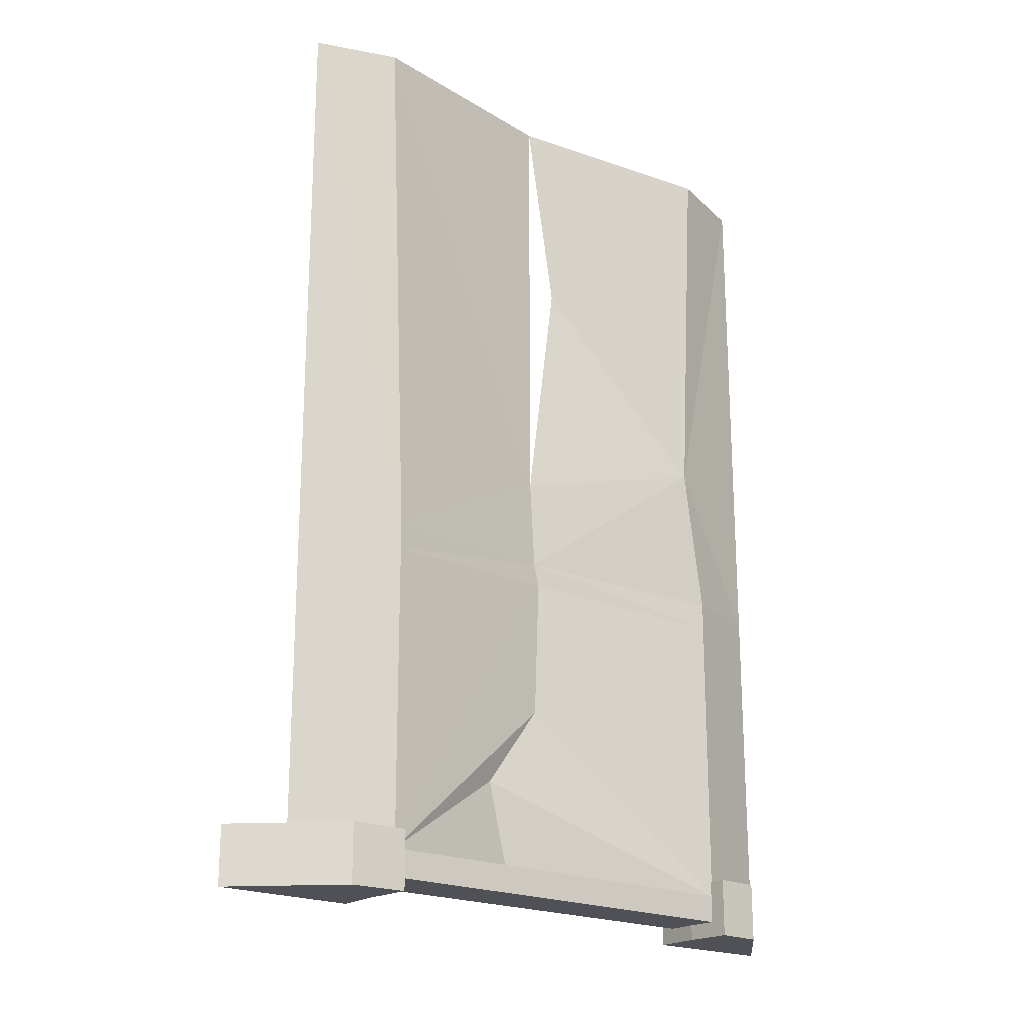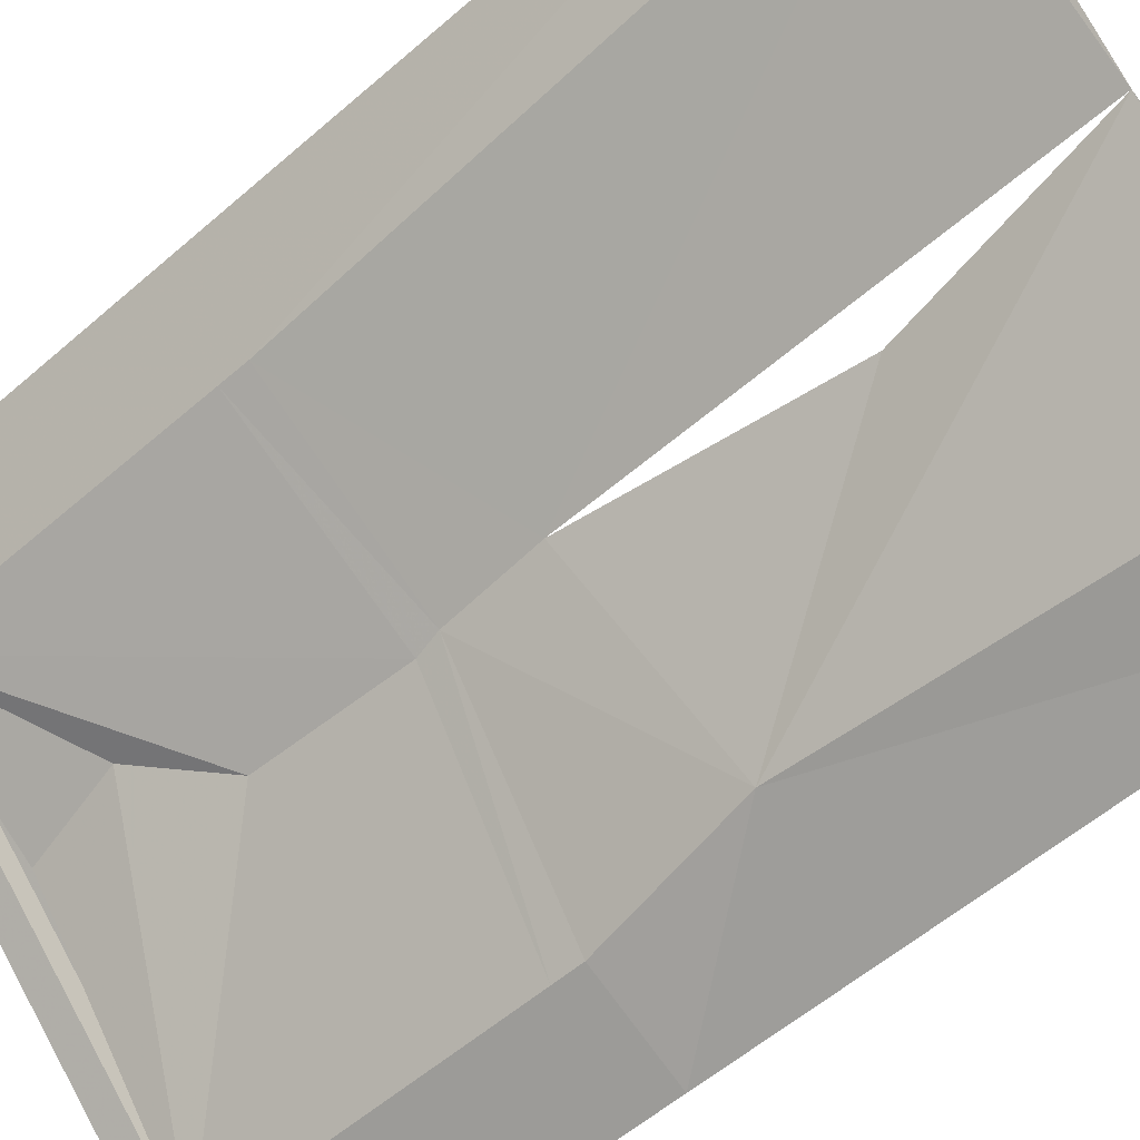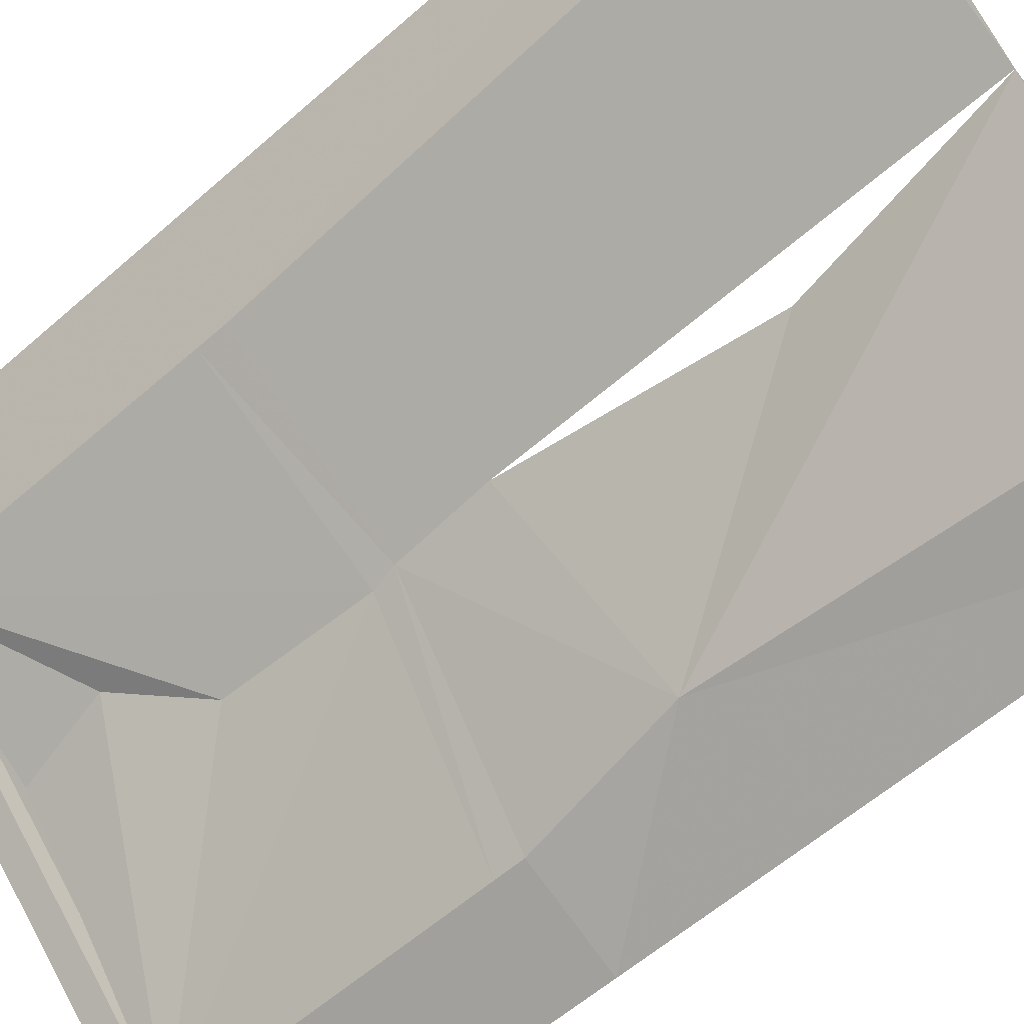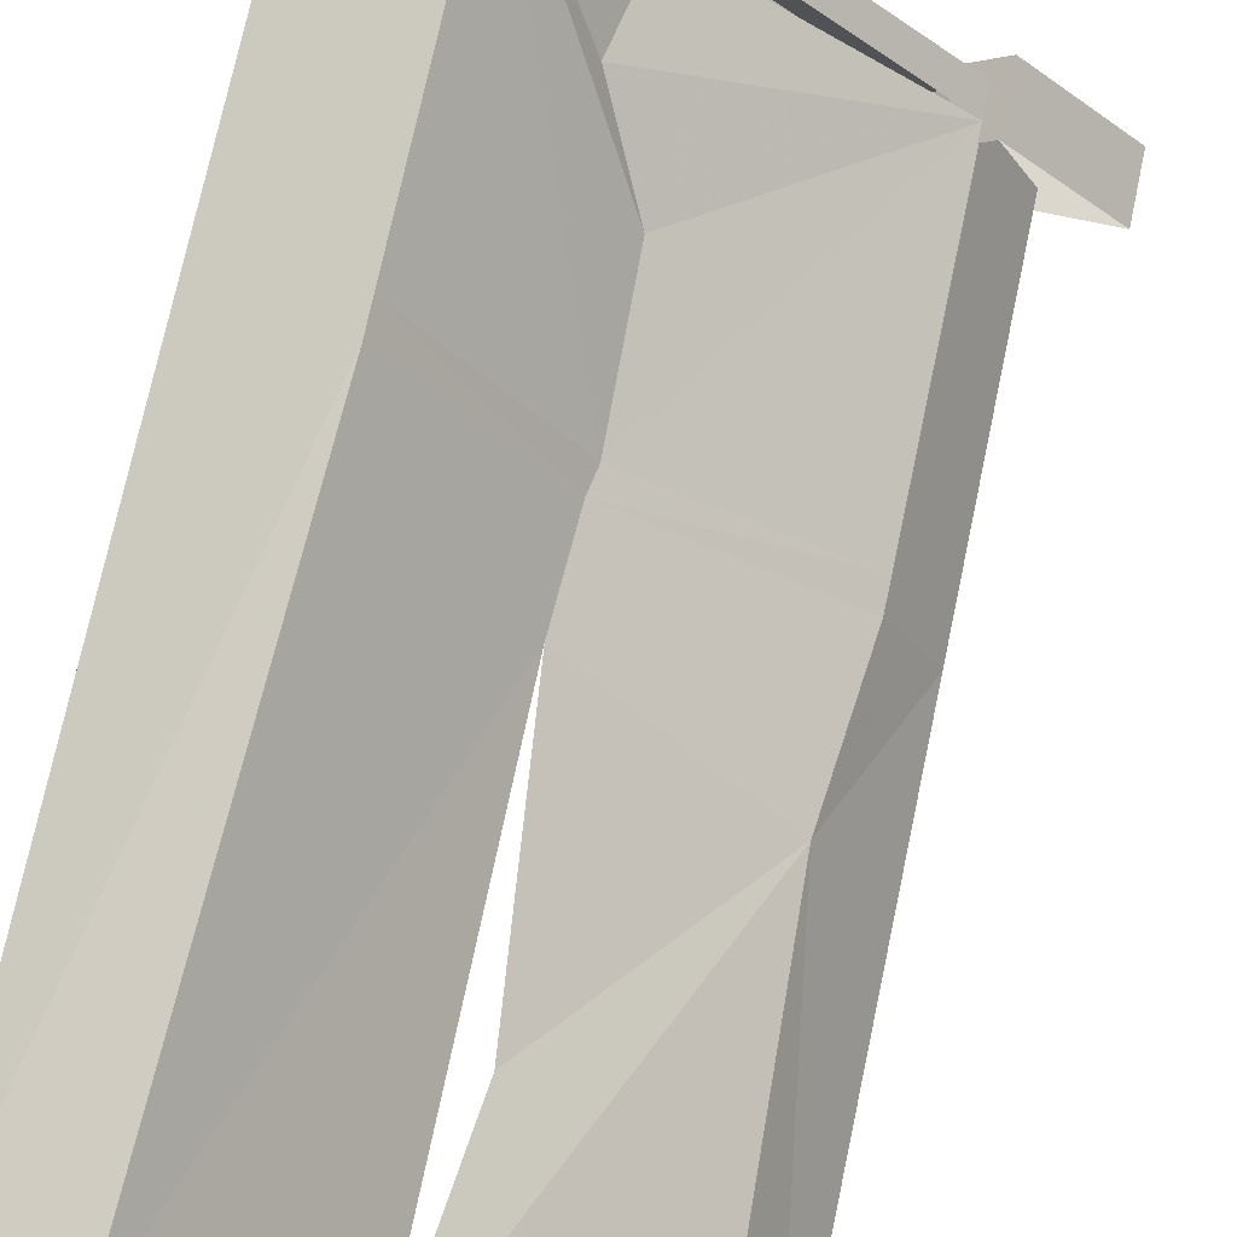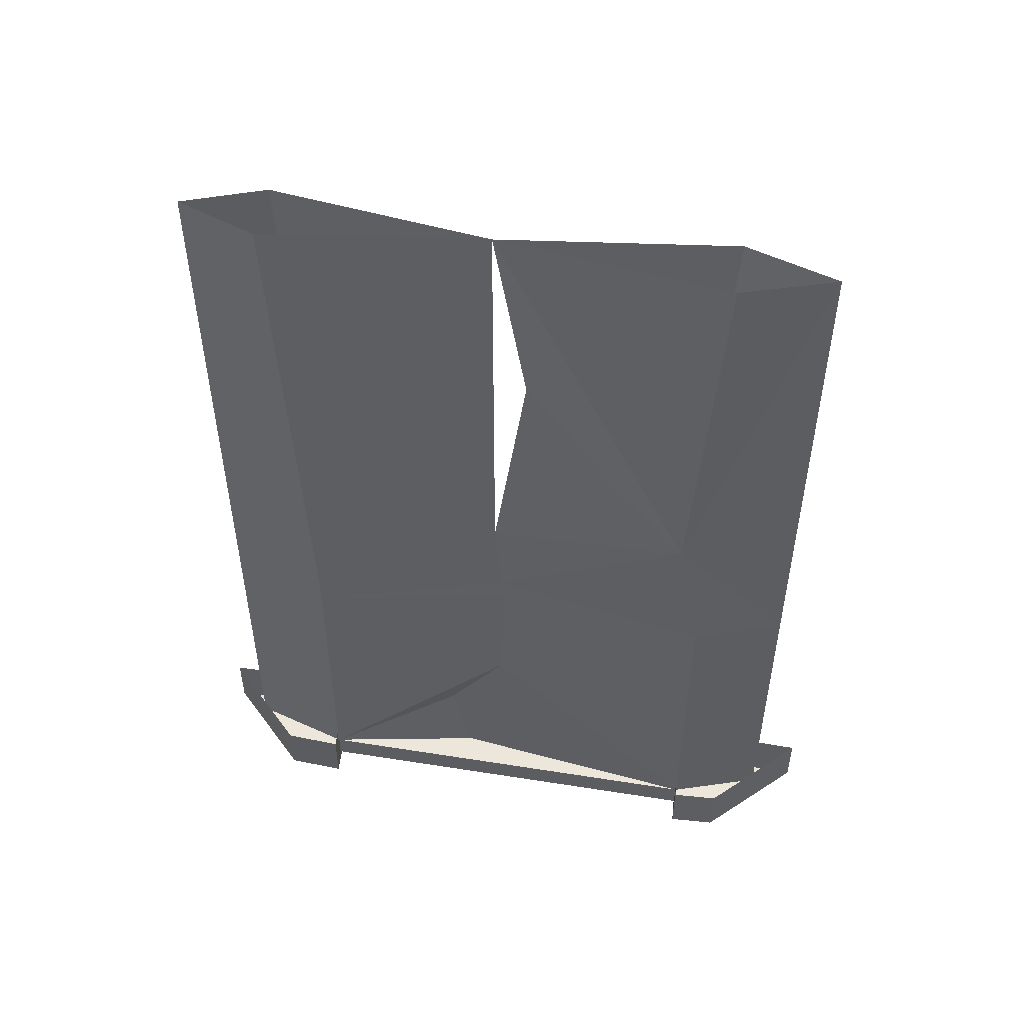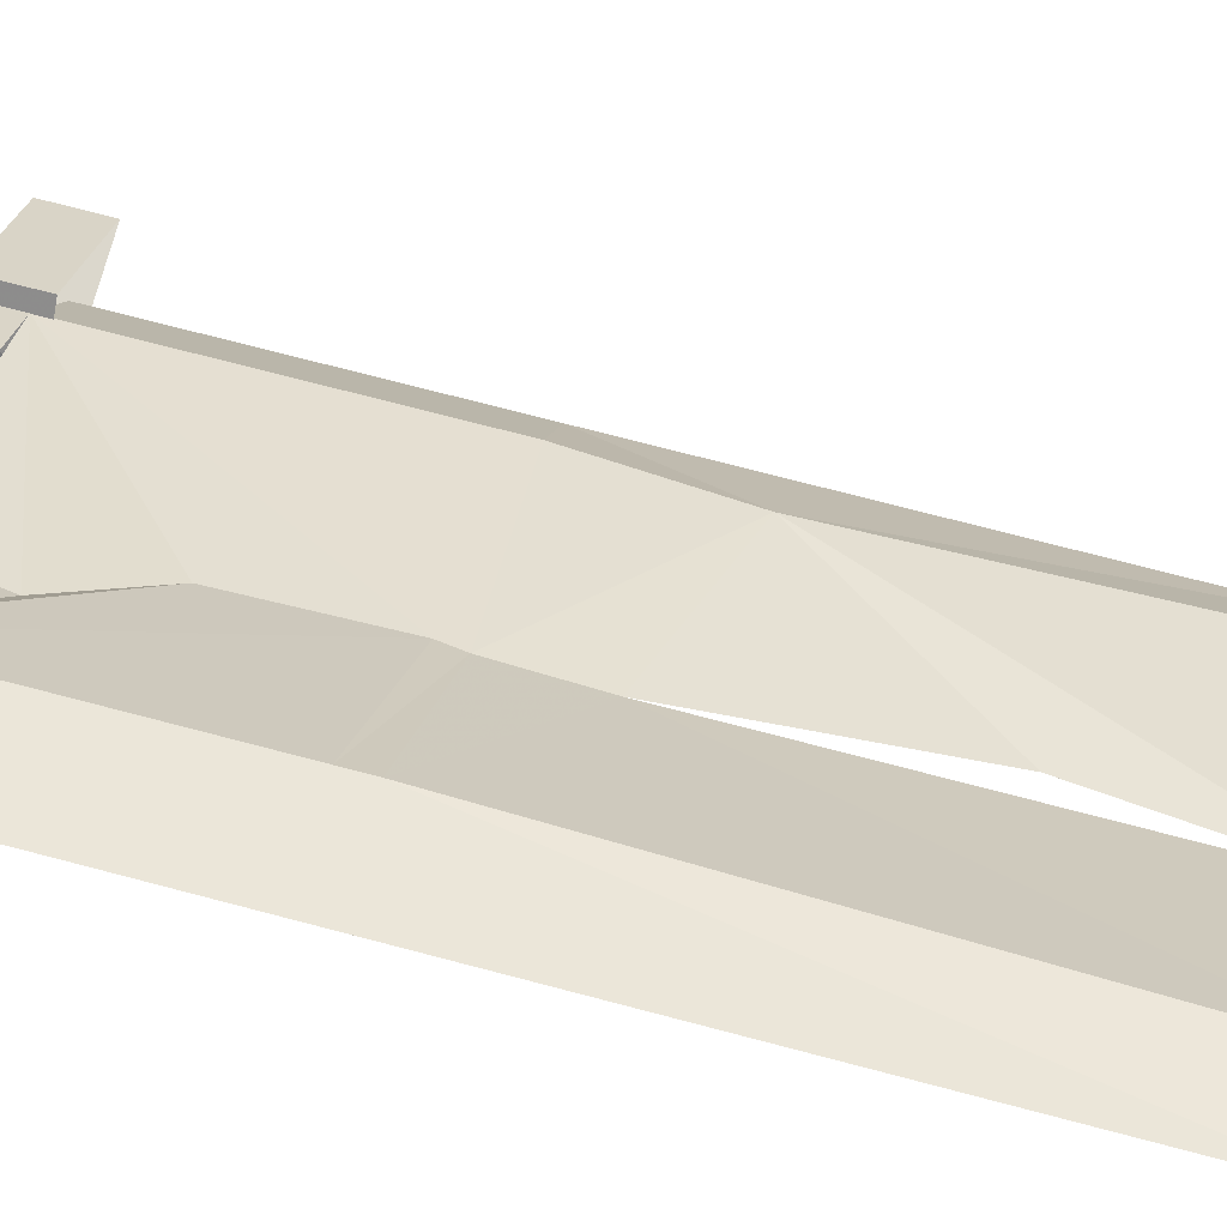
<metadata>
{"format":"obj","ext":"obj","renderer":"f3d","projection":"perspective","resolution":1024,"background":"white","views":[{"elev":-20.4,"azim":95.1,"up":"+Y"},{"elev":-54.9,"azim":132.8,"up":"+Z"},{"elev":-57.5,"azim":132.6,"up":"+Z"},{"elev":73.4,"azim":-168.0,"up":"+Z"},{"elev":51.4,"azim":144.8,"up":"+Y"},{"elev":73.1,"azim":104.7,"up":"+Z"}]}
</metadata>
<code>
v -0.2891 -1.844 -0.3281
v -0.2422 -1.844 -0.3672
v 0.3594 -1.844 0.2344
v 0.3125 -1.844 0.2734
v -0.2891 -1.789 -0.3281
v 0.3125 -1.789 0.2734
v 0.5 -1.875 0.5
v 0.5 -1.758 0.5
v 0.2891 -1.758 0.2969
v 0.2891 -1.875 0.2969
v 0.5 -1.875 0.375
v 0.5 -1.758 0.375
v 0.5 -1.875 0.25
v 0.5 -1.758 0.25
v 0.4219 -1.875 0.1641
v 0.4219 -1.758 0.1641
v 0.3594 -1.875 0.2344
v 0.3594 -1.758 0.2344
v -0.5 -1.875 -0.5
v -0.5 -1.758 -0.5
v -0.375 -1.758 -0.5
v -0.375 -1.875 -0.5
v -0.2422 -1.875 -0.3672
v -0.3125 -1.875 -0.3047
v -0.3125 -1.758 -0.3047
v -0.2422 -1.758 -0.3672
v -0.1797 -1.875 -0.4375
v -0.1797 -1.758 -0.4375
v -0.25 -1.875 -0.5
v -0.25 -1.758 -0.5
v 0.125 -1.789 0
v 0.1562 -1.609 0.03125
v 0.07031 -1.445 -0.05469
v 0.0625 -1.164 -0.0625
v -0.2891 -1.188 -0.3281
v -0.375 -1.789 -0.5
v -0.375 -1.188 -0.5
v -0.2031 -1.188 -0.4141
v -0.2031 -1.789 -0.4141
v 0.3984 -1.789 0.1875
v 0.3984 -1.188 0.1875
v 0.5 -1.789 0.375
v 0.5 -1.188 0.375
v 0.3125 -1.188 0.2734
v 0.07031 -1.117 -0.05469
v 0.07812 -0.9375 -0.04688
v -0.2578 -0.8359 -0.2891
v -0.2891 -1.133 -0.3281
v 0.3125 -1.133 0.2734
v 0.3984 -1.133 0.1875
v -0.2031 -1.133 -0.4141
v -0.1641 -0.8359 -0.3828
v 0.03125 -0.4609 -0.09375
v 0.07812 -0.0625 -0.04688
v -0.2891 -0.0625 -0.3281
v -0.375 -0.0625 -0.5
v -0.375 -1.133 -0.5
v -0.375 -0.8906 -0.5
v 0.5 -1.133 0.375
v 0.3438 -0.0625 0.3047
v 0.5 -0.0625 0.375
v 0.5 -0.8906 0.375
v 0.4297 -0.0625 0.2188
v 0.3984 -1.844 0.1875
v -0.2031 -1.844 -0.4141
v -0.2031 -0.0625 -0.4141
f 1 2 3
f 1 3 4
f 1 4 5
f 5 4 6
f 7 8 9
f 7 9 10
f 7 10 11
f 7 11 8
f 8 11 12
f 12 11 13
f 12 13 14
f 14 13 15
f 14 15 16
f 16 15 17
f 16 17 18
f 18 17 10
f 18 10 9
f 11 10 17
f 11 17 13
f 13 17 15
f 19 20 21
f 19 21 22
f 19 22 23
f 19 23 24
f 19 24 20
f 20 24 25
f 25 24 23
f 25 23 26
f 26 23 27
f 26 27 28
f 28 27 29
f 28 29 30
f 30 29 22
f 30 22 21
f 64 3 2
f 64 2 65
f 64 65 40
f 40 65 39
f 22 29 27
f 22 27 23
f 31 32 5
f 5 32 33
f 5 33 34
f 5 34 35
f 5 35 36
f 36 35 37
f 36 37 38
f 36 38 39
f 39 38 34
f 39 34 33
f 39 33 32
f 39 32 31
f 45 46 47
f 45 47 48
f 45 51 52
f 45 52 46
f 46 52 53
f 46 53 47
f 47 53 54
f 47 54 55
f 47 55 56
f 47 56 57
f 47 57 48
f 56 58 57
f 56 57 58
f 57 56 52
f 57 52 51
f 52 54 53
f 54 52 66
f 66 52 56
f 31 32 40
f 40 32 33
f 40 33 34
f 40 34 41
f 40 41 42
f 42 41 43
f 42 43 44
f 42 44 6
f 6 44 34
f 6 34 33
f 6 33 32
f 6 32 31
f 45 49 46
f 45 46 50
f 54 46 60
f 60 46 49
f 60 49 61
f 61 49 59
f 61 59 62
f 61 62 59
f 61 59 50
f 61 50 63
f 63 50 46
f 63 46 54
f 45 48 35
f 45 35 34
f 45 34 44
f 45 44 49
f 45 50 41
f 45 41 34
f 45 34 38
f 45 38 51
f 48 57 35
f 35 57 37
f 37 57 51
f 37 51 38
f 43 59 49
f 43 49 44
f 41 50 59
f 41 59 43

</code>
